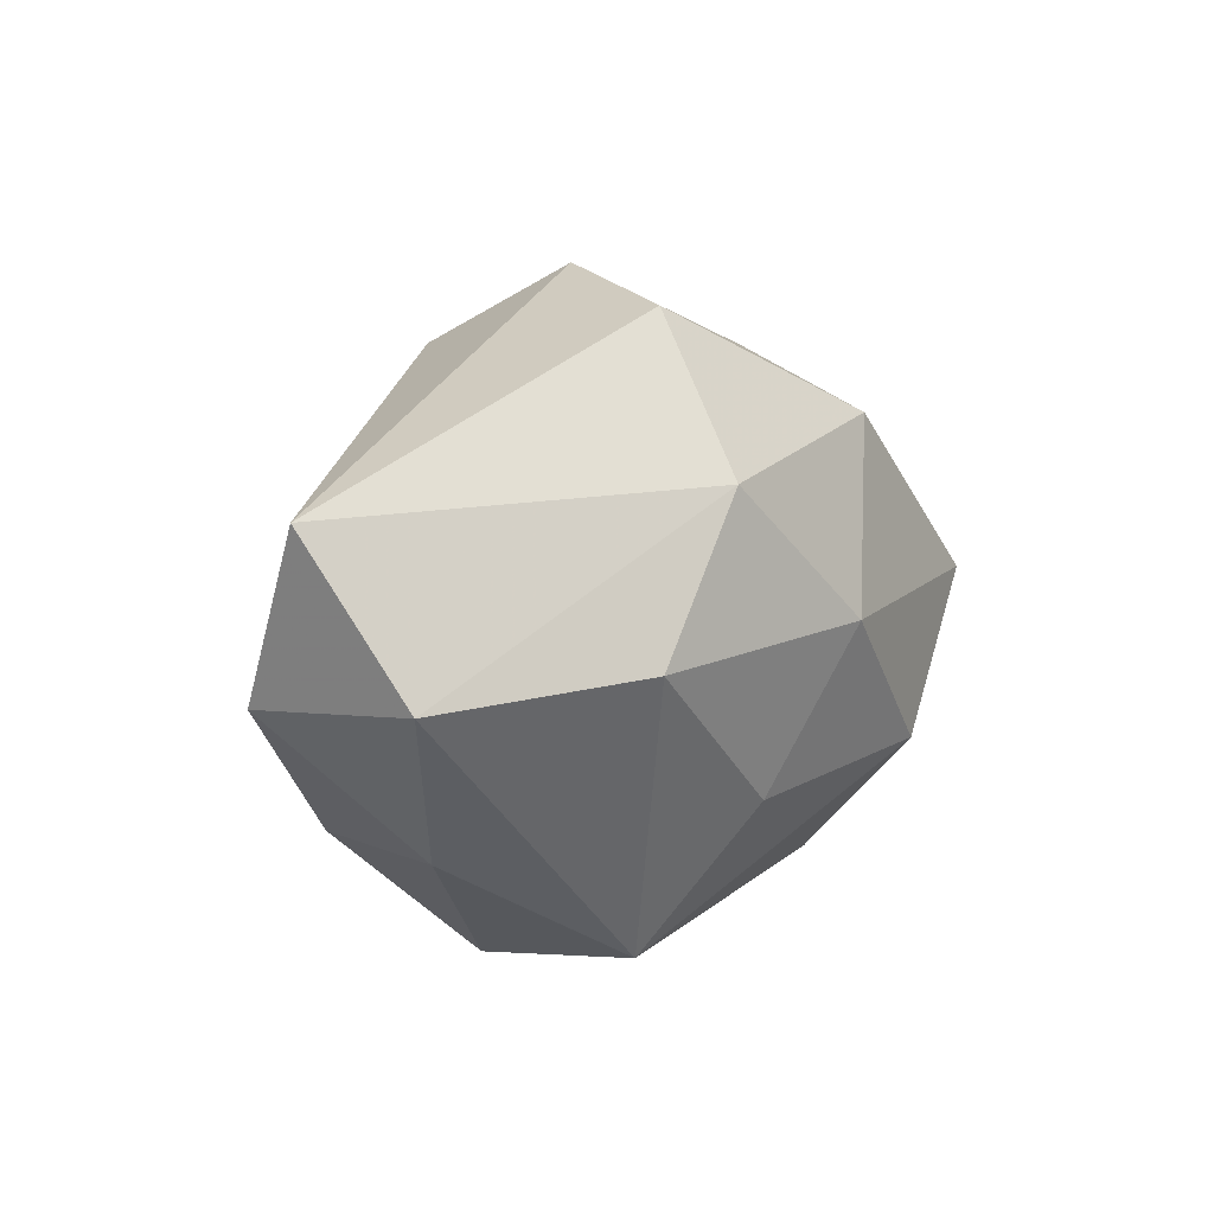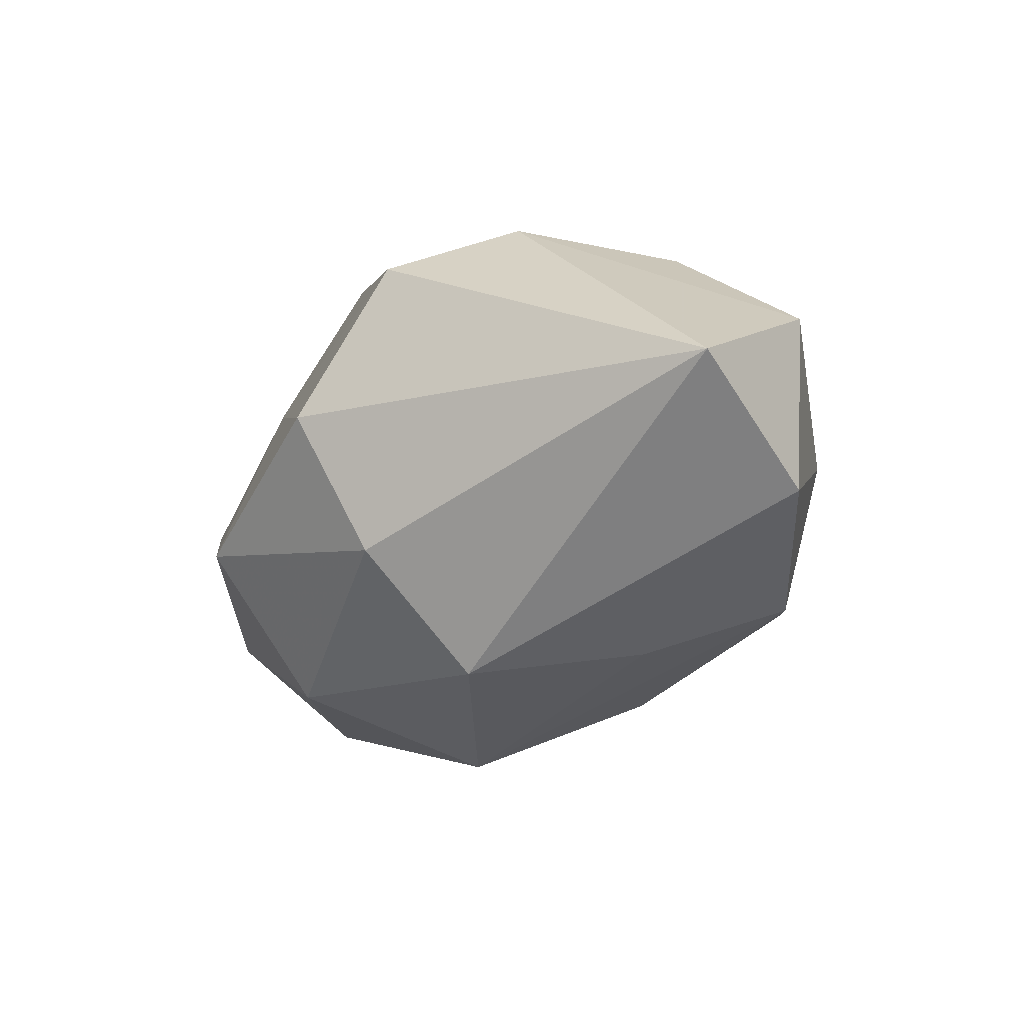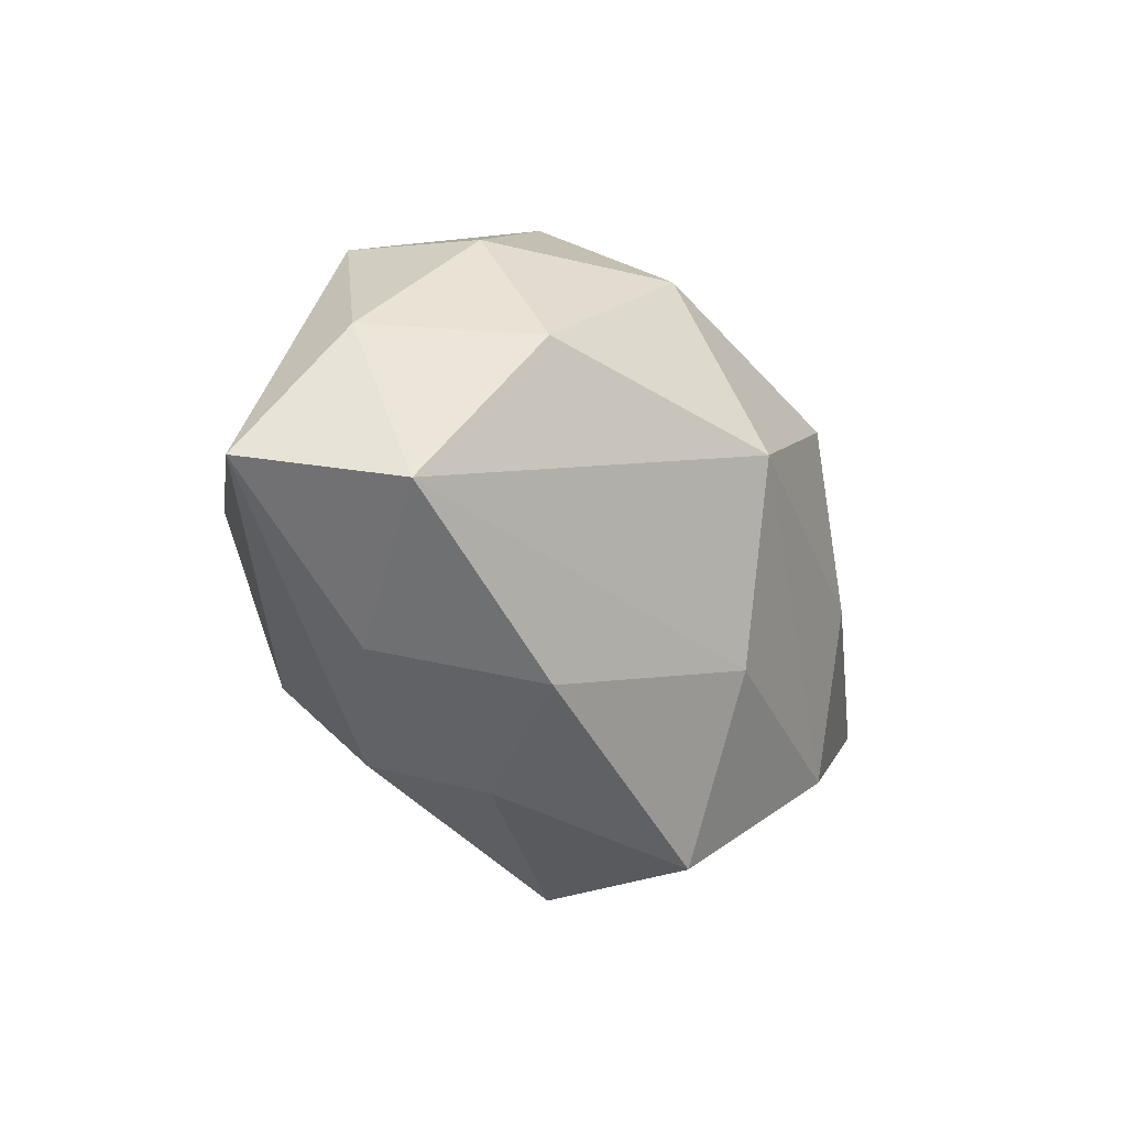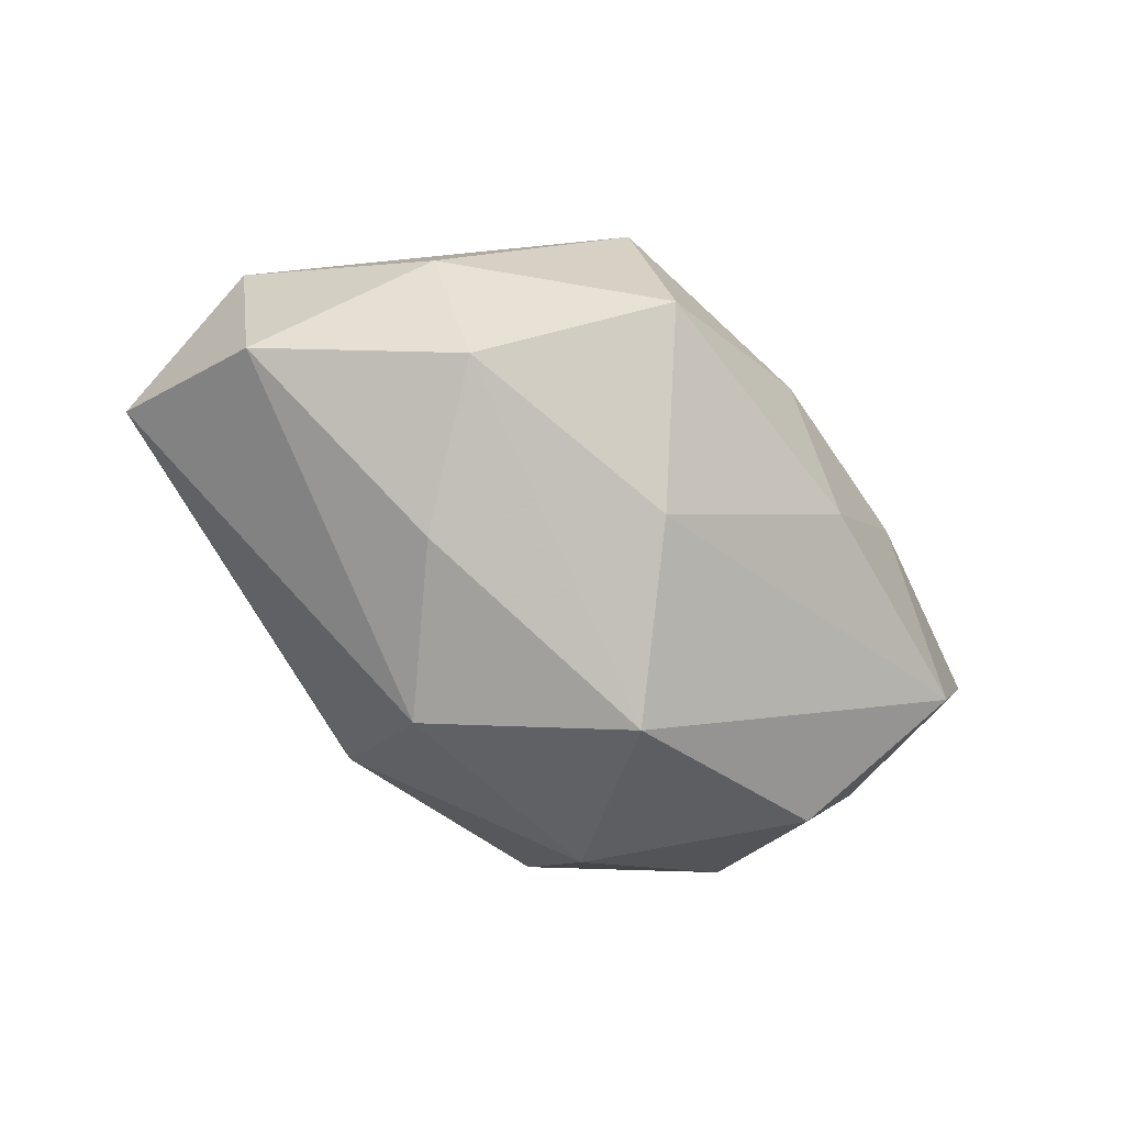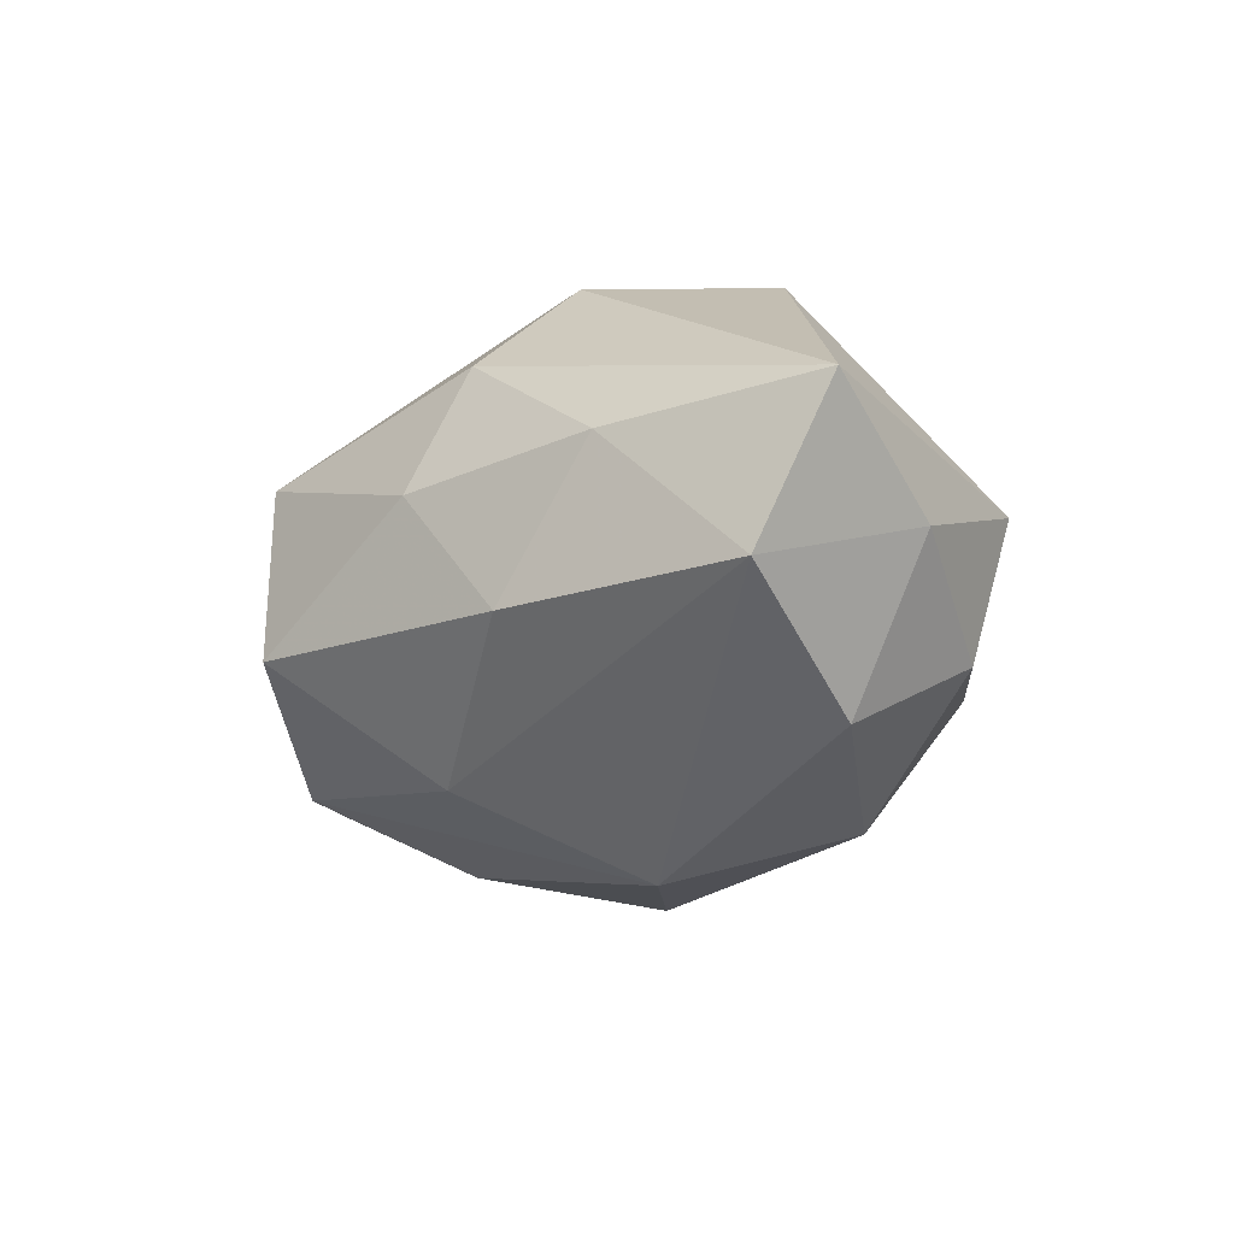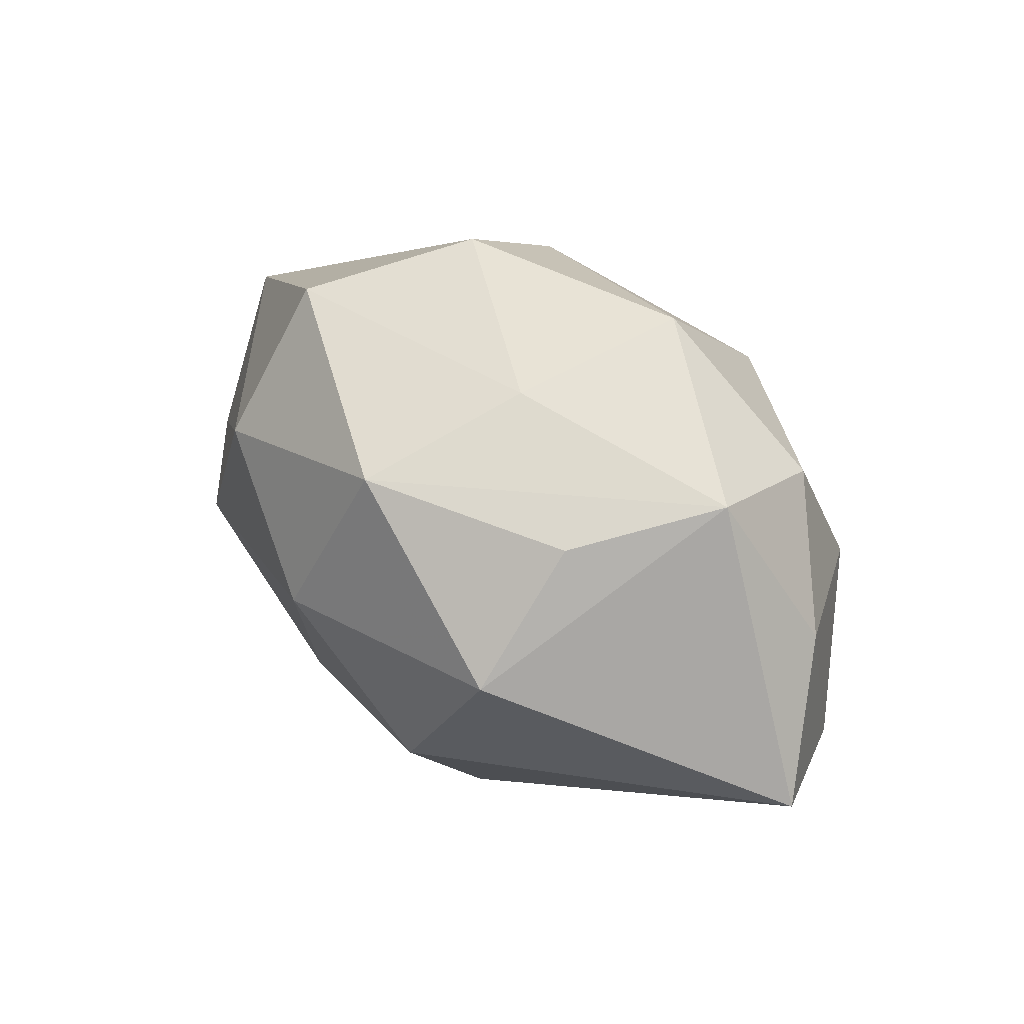
<metadata>
{"format":"obj","ext":"obj","renderer":"f3d","projection":"perspective","resolution":1024,"background":"white","views":[{"elev":5.3,"azim":-60.6,"up":"+Y"},{"elev":-24.9,"azim":-125.9,"up":"+Z"},{"elev":-30.7,"azim":122.6,"up":"+Y"},{"elev":-63.6,"azim":-35.3,"up":"+Z"},{"elev":-20.2,"azim":55.4,"up":"+Z"},{"elev":36.0,"azim":45.6,"up":"+Y"}]}
</metadata>
<code>
v -0.04981 0.01084 -0.003793
v -0.01026 -0.0169 0.02217
v -0.0008421 -0.01952 -0.02227
v 0.004319 0.01975 0.0258
v -0.0296 -0.002997 0.02176
v 0.008769 -0.001651 -0.03105
v 0.03598 0.02092 0.003003
v -0.0319 -0.02174 -0.001315
v 0.04167 -0.01515 -0.01079
v -0.02602 -0.02085 -0.0175
v 0.03396 0.01706 -0.01243
v 0.01784 -0.02628 -0.01093
v 0.02905 -0.02309 0.003773
v -0.004827 0.0002295 0.0297
v -0.006821 0.03447 -0.0009547
v 0.01568 0.0185 -0.02439
v -0.01414 -0.03274 0.01037
v 0.0437 0.003767 -0.004365
v 0.01235 -0.01326 0.02777
v 0.02568 0.01688 0.01674
v 0.04964 -0.0114 0.005121
v 0.01111 0.0264 0.00896
v 0.008931 -0.03097 0.002348
v 0.0117 -0.02532 0.01622
v -0.009749 0.01272 -0.02782
v 0.03409 0.001759 -0.02094
v 0.02416 0.003377 0.02779
v -0.01765 0.02982 0.01481
v -0.0104 -0.03504 -0.009521
v -0.009485 0.02657 -0.01619
v -0.01966 -0.004486 -0.02469
v -0.04411 -0.006573 -0.01297
v -0.02055 0.01362 0.02446
v 0.01725 0.03109 -0.008638
v -0.04672 -0.005759 0.006777
f 29 23 17
f 35 1 32
f 15 1 28
f 10 32 31
f 10 3 29
f 31 6 10
f 6 3 10
f 35 32 8
f 8 17 35
f 29 17 8
f 8 10 29
f 32 10 8
f 15 28 22
f 22 34 15
f 33 1 35
f 33 28 1
f 30 1 15
f 15 34 30
f 30 34 16
f 26 6 16
f 18 26 11
f 16 34 11
f 11 26 16
f 19 2 17
f 14 2 19
f 4 22 28
f 28 33 4
f 4 33 14
f 34 22 7
f 7 11 34
f 7 4 20
f 22 4 7
f 18 11 7
f 21 18 7
f 5 33 35
f 14 33 5
f 5 2 14
f 35 17 5
f 17 2 5
f 1 30 25
f 25 32 1
f 31 32 25
f 25 6 31
f 16 6 25
f 25 30 16
f 9 3 6
f 6 26 9
f 21 13 9
f 9 18 21
f 9 26 18
f 24 17 23
f 24 19 17
f 23 13 24
f 24 13 21
f 21 19 24
f 20 4 27
f 14 19 27
f 27 4 14
f 27 7 20
f 27 19 21
f 21 7 27
f 29 3 12
f 3 9 12
f 12 23 29
f 12 13 23
f 12 9 13

</code>
